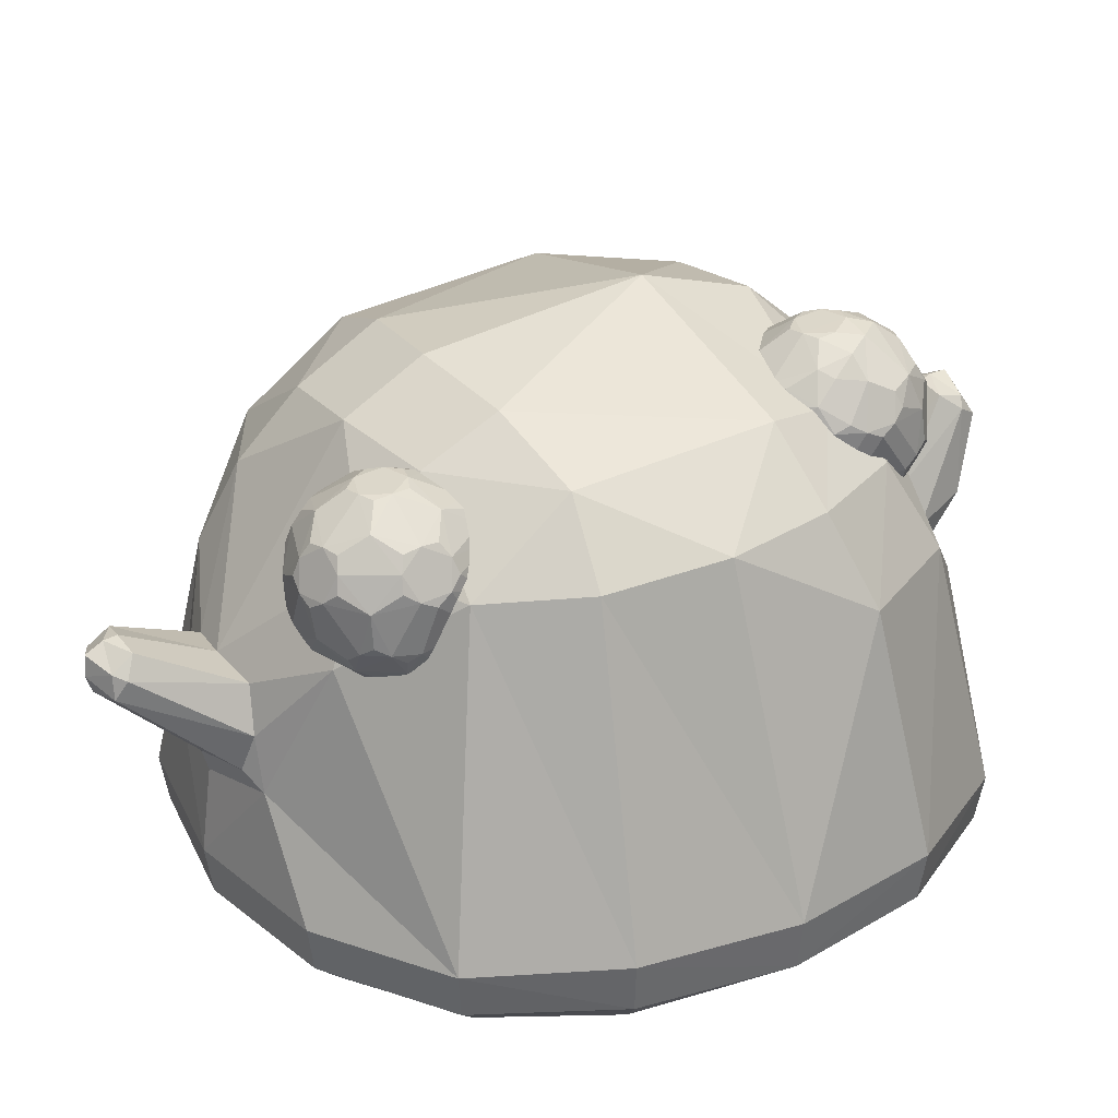
<metadata>
{"format":"obj","ext":"obj","renderer":"f3d","projection":"perspective","resolution":1024,"background":"white","views":[{"elev":29.9,"azim":58.6,"up":"+Y"}]}
</metadata>
<code>
o Slime_Cube
v -0.9896 1.214 -0.429
v -0.8487 1.486 -0.3356
v -0.4136 1.205 -0.9999
v 0.02447 1.503 -0.8929
v -0.4626 0.872 -1.103
v -0.3437 1.509 -0.8266
v 0.3936 1.462 -0.841
v 0.4721 0.8461 -1.102
v 1.027 1.187 -0.3932
v 0.8916 1.469 -0.2946
v 0.02718 1.874 -0.2311
v 1.161 0.2358 -0.4972
v 1.051 0.1192 -0.4493
v 1.184 0.3984 -0.5074
v 0 0.2048 -1.244
v -0.4972 0.2091 -1.161
v 0.4972 0.21 -1.161
v -0.4493 0.09446 -1.051
v -0.5074 0.3539 -1.184
v 0.5074 0.3532 -1.184
v 0.4493 0.09517 -1.051
v -1.159 0.222 -0.5051
v -1.178 0.3658 -0.5227
v -1.049 0.1144 -0.4568
v -0.6398 1.685 -0.2703
v -0.9246 0.3575 -0.939
v -0.9093 0.2213 -0.9166
v -0.3085 1.706 -0.5903
v 0.03164 1.748 -0.6136
v 0.9302 0.3728 -0.9302
v 0.9118 0.22 -0.9118
v 0.8245 0.1097 -0.8245
v 0.675 1.668 -0.2571
v -0.6579 1.486 -0.6489
v -0.7713 1.215 -0.788
v 0.7078 1.448 -0.6422
v 0.8068 1.171 -0.7802
v 0.5908 1.611 -0.5051
v 0.003789 1.015 -1.173
v -0.1503 0.9903 -1.155
v -0.2085 0.8601 -1.188
v -0.009206 1.228 -1.34
v -0.1763 0.7444 -1.223
v 0.1719 0.9905 -1.155
v 0 0.7058 -1.26
v 0.2262 0.847 -1.189
v 0.1937 0.731 -1.223
v -0.1445 0.8854 -1.381
v -0.000279 0.8715 -1.424
v 0.1591 0.8849 -1.386
v -0.09628 1.204 -1.342
v -0.1281 1.155 -1.41
v -0.01829 1.24 -1.444
v -0.1082 1.122 -1.471
v 0.08618 1.216 -1.343
v -0.01083 1.122 -1.501
v 0.1159 1.161 -1.415
v 0.09871 1.123 -1.477
v 0.0851 1.194 -1.432
v -0.01717 1.177 -1.487
v -0.1086 1.189 -1.426
v -0.01551 1.241 -1.381
v -0 0.6375 -1.231
v -0.2921 0.6818 -1.183
v 0.2751 0.6886 -1.191
v -0.9241 1.462 0.03556
v -0.8781 1.407 0.4091
v -0.4438 1.129 1.022
v 0.4295 1.136 1.025
v -0.3913 1.382 0.9037
v 0.3708 1.401 0.8965
v 0.9376 1.45 0.05226
v 0.8706 1.412 0.4349
v -0.006828 1.781 0.4821
v 0.3496 1.745 0.4423
v -0.3595 1.741 0.443
v 1.244 0.2391 0
v 1.161 0.2359 0.4972
v 1.268 0.4053 0
v 1.051 0.1192 0.4493
v 1.184 0.3987 0.5074
v 0 0.2 1.244
v -0.4972 0.2079 1.161
v -0 0.357 1.268
v 0.4972 0.205 1.161
v -0.4493 0.0893 1.051
v -0.5074 0.3632 1.184
v 0.5074 0.3549 1.184
v 0.4493 0.09165 1.051
v -1.243 0.2263 -0.01023
v -1.265 0.3725 -0.02195
v -1.162 0.22 0.4885
v -1.185 0.3585 0.4891
v -1.052 0.1087 0.4416
v -0.6652 1.617 0.4036
v -0.9329 0.3484 0.9212
v -0.913 0.2109 0.907
v -0.8251 0.1048 0.8214
v -0.3499 1.595 0.7181
v -0.00765 1.642 0.7431
v 0.3335 1.617 0.6857
v 0.9302 0.3657 0.9302
v 0.9118 0.2164 0.9118
v 0.8245 0.1096 0.8245
v 0.6585 1.623 0.3978
v -0.7039 1.364 0.7218
v 0.6826 1.38 0.7311
v -0.001602 1.019 1.18
v -0.156 0.9957 1.16
v -0.2131 0.8534 1.183
v -0.0189 1.156 1.467
v -0.1806 0.7324 1.218
v 0.1667 0.9944 1.16
v -0 0.7049 1.252
v 0.2262 0.8559 1.182
v 0.1937 0.7356 1.213
v -0.1048 1.137 1.457
v -0.02592 1.118 1.566
v -0.1137 1.011 1.528
v 0.07676 1.145 1.464
v -0.0124 1.002 1.558
v 0.1134 1.083 1.5
v 0.09669 1.023 1.536
v 0.08139 1.097 1.533
v -0.01992 1.053 1.574
v -0.1155 1.085 1.524
v -0.02504 1.148 1.51
v -0 0.6327 1.231
v -0.2921 0.6766 1.182
v 0.2751 0.6916 1.184
v 0.3836 1.042 0.858
v 0.5686 1.133 0.8788
v 0.2825 1.045 0.8214
v 0.2861 1.055 0.7144
v 0.3894 1.058 0.6848
v 0.6228 1.219 0.8957
v 0.3466 1.209 1.072
v 0.0825 1.228 0.8646
v 0.1987 1.257 0.5505
v 0.5335 1.254 0.5709
v 0.5937 1.273 0.9795
v 0.255 1.266 1.074
v 0.05703 1.292 0.7822
v 0.2743 1.318 0.5046
v 0.6052 1.304 0.633
v 0.4712 1.517 1.017
v 0.1991 1.519 0.9853
v 0.145 1.543 0.7179
v 0.3836 1.556 0.5841
v 0.5852 1.54 0.7687
v 0.4323 1.634 0.7721
v 0.5082 1.588 0.7165
v 0.4847 1.553 0.6206
v 0.3312 1.637 0.7356
v 0.3061 1.594 0.6434
v 0.2111 1.551 0.6335
v 0.2651 1.629 0.82
v 0.1739 1.578 0.8123
v 0.1389 1.527 0.8966
v 0.3254 1.621 0.9087
v 0.2943 1.562 0.9897
v 0.3679 1.514 1.046
v 0.4287 1.624 0.8791
v 0.501 1.568 0.9305
v 0.5816 1.53 0.8757
v 0.6322 1.451 0.7296
v 0.5317 1.465 0.5808
v 0.3682 1.47 0.5217
v 0.2753 1.421 0.5186
v 0.1957 1.465 0.5711
v 0.08876 1.452 0.7077
v 0.06143 1.396 0.7918
v 0.08269 1.436 0.8864
v 0.1801 1.423 1.03
v 0.2559 1.369 1.08
v 0.3485 1.417 1.092
v 0.5158 1.422 1.044
v 0.5903 1.379 0.9844
v 0.6262 1.435 0.9027
v 0.4598 1.413 0.5197
v 0.3659 1.261 0.5026
v 0.1201 1.404 0.617
v 0.1241 1.299 0.6104
v 0.08839 1.243 0.6915
v 0.1082 1.371 0.9688
v 0.1124 1.268 0.9567
v 0.183 1.214 1.013
v 0.4398 1.36 1.09
v 0.4394 1.258 1.075
v 0.5191 1.214 1.022
v 0.6571 1.386 0.8143
v 0.3469 1.165 0.5472
v 0.2436 1.162 0.5768
v 0.2138 1.111 0.663
v 0.1332 1.149 0.7178
v 0.1296 1.139 0.8248
v 0.2066 1.091 0.877
v 0.2301 1.126 0.9729
v 0.574 1.148 0.7044
v 0.5402 1.099 0.7834
v 0.4497 1.05 0.7735
v 0.3312 1.123 1.009
v 0.4087 1.085 0.9501
v 0.5037 1.128 0.96
v 0.3312 1.04 0.8444
v 0.5372 1.124 0.9191
v 0.3428 1.163 1.045
v 0.6007 1.172 0.8858
v 0.5452 1.146 0.6579
v 0.2789 1.046 0.7674
v 0.103 1.18 0.8494
v 0.3363 1.053 0.6941
v 0.2155 1.206 0.5621
v 0.6148 1.249 0.9379
v 0.6503 1.417 0.7688
v 0.3019 1.239 1.079
v 0.4824 1.388 1.072
v 0.06411 1.261 0.8266
v 0.1413 1.395 1.005
v 0.232 1.29 0.5233
v 0.09812 1.426 0.6612
v 0.5722 1.281 0.5968
v 0.4129 1.44 0.5142
v 0.4993 1.473 1.032
v 0.1901 1.474 1.014
v 0.1115 1.501 0.7154
v 0.372 1.516 0.5488
v 0.6117 1.499 0.7442
v 0.4198 1.522 1.033
v 0.4359 1.633 0.8262
v 0.168 1.529 0.9422
v 0.1771 1.554 0.6756
v 0.4345 1.561 0.6018
v 0.2803 1.118 0.9917
v 0.4209 1.042 0.8187
v 0.5105 1.168 0.9967
v 0.6067 1.188 0.7149
v 0.424 1.051 0.7258
v 0.1303 1.138 0.7707
v 0.2008 1.167 0.9934
v 0.2949 1.157 0.5603
v 0.1081 1.193 0.6991
v 0.3606 1.21 0.5205
v 0.6471 1.408 0.8614
v 0.6236 1.272 0.6768
v 0.3925 1.385 1.097
v 0.5591 1.246 1.006
v 0.08906 1.401 0.9278
v 0.2141 1.242 1.048
v 0.1555 1.433 0.588
v 0.06727 1.27 0.7337
v 0.5006 1.437 0.5459
v 0.3216 1.292 0.4976
v 0.6066 1.486 0.8945
v 0.3541 1.468 1.073
v 0.1056 1.485 0.8891
v 0.2043 1.512 0.5968
v 0.514 1.512 0.6001
v 0.3785 1.626 0.8994
v 0.5845 1.541 0.8229
v 0.2908 1.629 0.8677
v 0.2939 1.637 0.7748
v 0.3836 1.64 0.7491
v 0.6074 1.356 0.6322
v 0.4998 1.28 0.5386
v 0.6398 1.245 0.8574
v 0.471 1.135 0.606
v 0.6159 1.172 0.8003
v 0.4466 1.201 0.5391
v 0.5458 1.362 0.557
v 0.6292 1.296 -0.7437
v 0.3435 1.21 -0.6071
v 0.4426 1.201 -0.5724
v 0.6864 1.389 -0.7298
v 0.4205 1.408 -0.9367
v 0.2415 1.372 -0.4111
v 0.5773 1.372 -0.397
v 0.6592 1.449 -0.8164
v 0.1196 1.461 -0.6379
v 0.6524 1.432 -0.4435
v 0.2716 1.714 -0.7852
v 0.1953 1.679 -0.5285
v 0.4228 1.662 -0.3775
v 0.4848 1.776 -0.5423
v 0.5571 1.72 -0.4897
v 0.5271 1.668 -0.4029
v 0.3812 1.772 -0.5139
v 0.3495 1.711 -0.4346
v 0.2542 1.667 -0.4413
v 0.3217 1.782 -0.6029
v 0.2047 1.704 -0.7014
v 0.3887 1.792 -0.686
v 0.3649 1.753 -0.7777
v 0.4399 1.708 -0.8458
v 0.6825 1.587 -0.5218
v 0.6483 1.536 -0.4334
v 0.5732 1.577 -0.3718
v 0.4036 1.566 -0.3346
v 0.1418 1.595 -0.5335
v 0.1238 1.564 -0.6241
v 0.1495 1.616 -0.7128
v 0.2571 1.63 -0.85
v 0.4224 1.615 -0.916
v 0.5836 1.604 -0.8615
v 0.6554 1.554 -0.8023
v 0.6873 1.6 -0.7026
v 0.4977 1.516 -0.3264
v 0.4989 1.418 -0.3368
v 0.4025 1.36 -0.3557
v 0.1737 1.433 -0.46
v 0.1439 1.393 -0.5577
v 0.1811 1.568 -0.8065
v 0.1855 1.464 -0.8157
v 0.2616 1.426 -0.8744
v 0.5115 1.552 -0.9237
v 0.5103 1.448 -0.9293
v 0.5866 1.396 -0.8801
v 0.7134 1.538 -0.6172
v 0.6842 1.384 -0.5374
v 0.3884 1.277 -0.4192
v 0.2897 1.287 -0.4522
v 0.1948 1.315 -0.594
v 0.6285 1.294 -0.5498
v 0.5953 1.247 -0.6571
v 0.5055 1.201 -0.6635
v 0.4067 1.326 -0.8844
v 0.6002 1.293 -0.7896
v 0.417 1.362 -0.9162
v 0.6628 1.338 -0.735
v 0.5974 1.287 -0.5043
v 0.3423 1.217 -0.6583
v 0.3922 1.204 -0.5831
v 0.5694 1.327 -0.4237
v 0.6793 1.422 -0.7731
v 0.7035 1.56 -0.566
v 0.378 1.444 -0.9383
v 0.5522 1.576 -0.8976
v 0.2167 1.598 -0.8345
v 0.2689 1.389 -0.3849
v 0.1483 1.561 -0.4911
v 0.6171 1.403 -0.4143
v 0.5668 1.654 -0.8392
v 0.2645 1.674 -0.825
v 0.1627 1.639 -0.5349
v 0.409 1.617 -0.3516
v 0.4899 1.71 -0.83
v 0.4925 1.786 -0.595
v 0.2371 1.716 -0.7437
v 0.2236 1.679 -0.4838
v 0.4751 1.671 -0.3887
v 0.4815 1.205 -0.7091
v 0.5773 1.347 -0.8626
v 0.6617 1.336 -0.5465
v 0.4779 1.195 -0.616
v 0.1962 1.316 -0.6486
v 0.28 1.38 -0.8612
v 0.3374 1.272 -0.4384
v 0.166 1.35 -0.5716
v 0.3995 1.316 -0.3827
v 0.7061 1.567 -0.663
v 0.6748 1.41 -0.4885
v 0.4655 1.581 -0.9272
v 0.6254 1.424 -0.8545
v 0.2942 1.457 -0.9019
v 0.1261 1.429 -0.5946
v 0.5409 1.547 -0.341
v 0.6662 1.646 -0.6883
v 0.4272 1.665 -0.8854
v 0.1725 1.665 -0.7022
v 0.2449 1.621 -0.4142
v 0.5562 1.627 -0.3839
v 0.441 1.795 -0.6719
v 0.6388 1.688 -0.608
v 0.3509 1.791 -0.6475
v 0.3469 1.78 -0.555
v 0.4344 1.777 -0.5226
v 0.6006 1.7 -0.522
v 0.5278 1.771 -0.6756
v 0.67 1.565 -0.4757
v 0.2688 1.544 -0.3738
v 0.167 1.484 -0.4521
v 0.1646 1.438 -0.7733
v 0.2777 1.27 -0.4958
v 0.3041 1.224 -0.5817
v 0.5468 1.236 -0.7555
v 0.5003 1.345 -0.9035
v 0.5432 1.227 -0.5587
v 0.2603 1.25 -0.658
v 0.2169 1.368 -0.8003
v 0.4901 1.319 -0.3851
v 0.4212 1.511 -0.949
v 0.247 1.527 -0.8812
v 0.2236 1.465 -0.3937
v 0.6283 1.663 -0.7651
v 0.6184 1.637 -0.4511
v 0.4703 1.772 -0.7499
v 0.5739 1.751 -0.5973
f 37 30 8
f 1 34 35
f 52 54 48
f 6 29 4
f 3 34 6
f 25 66 95
f 50 58 57
f 13 77 80
f 113 69 71
f 12 32 31
f 77 14 79
f 38 36 7
f 12 30 14
f 27 19 16
f 20 31 17
f 17 32 21
f 91 22 90
f 23 27 22
f 45 48 49
f 49 58 50
f 45 50 47
f 42 62 51
f 60 61 53
f 42 55 62
f 59 60 53
f 49 54 56
f 61 54 52
f 54 60 56
f 62 59 53
f 59 55 57
f 60 58 56
f 58 59 57
f 62 61 51
f 63 47 65
f 63 43 45
f 113 122 115
f 93 106 67
f 89 85 82
f 95 106 99
f 114 119 112
f 79 73 81
f 51 40 39
f 25 95 76
f 78 104 80
f 77 81 78
f 78 102 103
f 34 25 28
f 83 98 86
f 84 83 82
f 87 97 83
f 85 84 82
f 103 88 85
f 85 104 103
f 90 93 91
f 92 96 93
f 92 98 97
f 123 114 116
f 57 44 46
f 111 117 127
f 126 125 118
f 111 127 120
f 125 124 118
f 119 121 125
f 127 124 120
f 124 122 120
f 125 121 123
f 123 122 124
f 126 127 117
f 14 37 9
f 116 128 130
f 128 112 129
f 11 38 29
f 27 18 24
f 129 110 68
f 94 92 90
f 120 113 108
f 68 106 96
f 119 110 112
f 32 80 104
f 11 75 33
f 64 15 19
f 66 2 1
f 10 9 36
f 100 99 70
f 5 3 40
f 44 4 7
f 105 73 72
f 65 46 8
f 18 15 21
f 23 35 26
f 35 3 5
f 86 98 94
f 79 14 9
f 101 107 105
f 126 109 110
f 28 11 29
f 51 61 52
f 115 123 116
f 101 75 74
f 81 107 102
f 91 67 66
f 69 115 130
f 30 20 8
f 8 7 37
f 7 36 37
f 1 2 34
f 43 41 48
f 41 52 48
f 6 28 29
f 3 35 34
f 2 66 25
f 66 67 95
f 57 46 50
f 46 47 50
f 12 77 13
f 77 78 80
f 101 100 71
f 100 108 71
f 108 113 71
f 12 13 32
f 77 12 14
f 4 29 7
f 29 38 7
f 12 31 30
f 27 26 19
f 20 30 31
f 17 31 32
f 91 23 22
f 23 26 27
f 45 43 48
f 49 56 58
f 45 49 50
f 60 54 61
f 59 58 60
f 49 48 54
f 62 55 59
f 62 53 61
f 63 45 47
f 63 64 43
f 113 120 122
f 93 96 106
f 83 86 82
f 86 89 82
f 99 76 95
f 95 67 106
f 106 70 99
f 114 121 119
f 79 72 73
f 39 44 55
f 55 42 39
f 42 51 39
f 76 74 11
f 11 25 76
f 78 103 104
f 77 79 81
f 78 81 102
f 28 6 34
f 34 2 25
f 83 97 98
f 84 87 83
f 87 96 97
f 85 88 84
f 103 102 88
f 85 89 104
f 90 92 93
f 92 97 96
f 92 94 98
f 123 121 114
f 57 55 44
f 126 119 125
f 125 123 124
f 127 118 124
f 126 118 127
f 14 30 37
f 116 114 128
f 128 114 112
f 11 33 38
f 24 22 27
f 27 16 18
f 87 84 129
f 84 128 129
f 129 112 110
f 109 68 110
f 68 87 129
f 22 24 90
f 24 94 90
f 108 109 117
f 117 111 108
f 111 120 108
f 96 87 68
f 68 70 106
f 119 126 110
f 32 13 80
f 74 75 11
f 75 105 33
f 19 5 64
f 5 41 64
f 41 43 64
f 64 63 15
f 15 16 19
f 23 91 1
f 91 66 1
f 37 36 9
f 36 38 10
f 38 33 10
f 68 109 70
f 109 108 70
f 108 100 70
f 6 4 3
f 4 39 40
f 40 41 5
f 4 40 3
f 7 8 44
f 8 46 44
f 44 39 4
f 10 33 72
f 33 105 72
f 17 15 20
f 15 63 65
f 65 47 46
f 15 65 20
f 8 20 65
f 16 15 18
f 15 17 21
f 23 1 35
f 5 19 26
f 26 35 5
f 24 18 94
f 18 21 94
f 21 32 104
f 104 89 21
f 89 86 94
f 21 89 94
f 10 72 9
f 72 79 9
f 105 75 101
f 101 71 107
f 107 73 105
f 126 117 109
f 28 25 11
f 41 40 52
f 40 51 52
f 115 122 123
f 74 76 99
f 99 100 74
f 100 101 74
f 81 73 107
f 91 93 67
f 84 88 130
f 88 102 130
f 84 130 128
f 102 107 69
f 107 71 69
f 69 113 115
f 115 116 130
f 102 69 130
f 245 215 191
f 394 367 306
f 214 236 208
f 335 295 379
f 366 308 341
f 270 252 167
f 296 379 395
f 292 372 396
f 380 393 339
f 290 291 282
f 383 321 276
f 288 375 349
f 397 347 284
f 269 267 192
f 352 385 386
f 161 225 255
f 279 300 301
f 330 390 387
f 381 380 370
f 381 340 365
f 318 319 274
f 394 346 396
f 316 386 275
f 326 351 331
f 205 210 212
f 340 349 344
f 239 194 210
f 350 285 376
f 263 152 233
f 158 226 256
f 387 354 325
f 181 180 265
f 209 199 200
f 208 266 136
f 224 177 178
f 216 249 240
f 262 155 232
f 205 203 234
f 376 288 350
f 389 382 313
f 341 280 296
f 246 175 216
f 251 172 221
f 169 220 250
f 219 185 186
f 207 202 203
f 231 161 261
f 240 186 211
f 197 205 234
f 230 164 260
f 227 233 258
f 260 152 230
f 212 194 241
f 261 157 158
f 233 155 263
f 226 172 256
f 259 230 263
f 254 164 224
f 155 227 257
f 249 175 219
f 183 213 242
f 250 221 226
f 225 256 248
f 189 207 236
f 247 178 217
f 203 235 206
f 244 178 214
f 259 160 161
f 254 215 260
f 220 183 250
f 229 164 259
f 213 194 242
f 218 251 242
f 253 169 223
f 172 218 248
f 227 169 257
f 255 246 217
f 343 281 293
f 347 397 378
f 300 344 369
f 152 228 258
f 220 253 243
f 210 197 239
f 211 196 197
f 221 182 183
f 218 186 248
f 267 238 135
f 268 208 132
f 334 305 360
f 232 158 262
f 384 331 272
f 380 345 370
f 391 362 315
f 367 394 378
f 340 300 365
f 355 389 388
f 222 145 245
f 338 348 343
f 353 324 329
f 245 264 215
f 356 326 389
f 214 266 244
f 270 264 222
f 376 372 375
f 217 189 247
f 140 222 209
f 332 357 384
f 200 206 235
f 276 339 393
f 395 377 285
f 385 327 271
f 337 305 363
f 356 336 328
f 387 390 320
f 383 358 322
f 354 332 331
f 225 175 255
f 312 338 392
f 385 326 386
f 363 316 337
f 350 345 366
f 368 342 362
f 391 364 392
f 390 333 277
f 216 189 246
f 295 335 373
f 345 288 370
f 353 361 330
f 374 293 348
f 357 359 339
f 335 318 360
f 368 303 302
f 358 365 355
f 329 327 363
f 191 266 245
f 266 268 237
f 245 266 237
f 306 305 394
f 305 304 394
f 304 342 394
f 247 190 236
f 236 204 206
f 206 132 208
f 208 136 214
f 214 141 247
f 247 236 214
f 236 206 208
f 379 296 280
f 280 361 379
f 361 335 379
f 307 308 366
f 308 277 341
f 167 258 228
f 228 166 167
f 166 264 167
f 264 270 167
f 371 297 395
f 297 296 395
f 346 294 396
f 294 293 396
f 293 292 396
f 339 309 298
f 309 308 298
f 308 307 298
f 298 380 339
f 290 374 348
f 291 369 282
f 369 344 282
f 290 348 291
f 349 375 282
f 375 290 282
f 276 310 358
f 310 311 358
f 358 383 276
f 349 289 288
f 288 287 375
f 284 285 397
f 285 377 397
f 267 135 192
f 135 212 192
f 212 241 192
f 192 243 269
f 352 327 385
f 255 162 161
f 161 147 225
f 301 312 382
f 312 313 382
f 382 279 301
f 330 333 390
f 370 340 381
f 381 393 380
f 365 311 381
f 311 310 381
f 318 335 319
f 335 361 319
f 319 353 274
f 353 329 274
f 334 360 274
f 360 318 274
f 396 378 394
f 394 342 346
f 316 317 386
f 317 352 386
f 386 328 275
f 388 389 331
f 389 326 331
f 238 201 235
f 235 131 205
f 205 133 210
f 210 134 212
f 212 135 238
f 238 235 212
f 235 205 212
f 344 299 340
f 340 370 349
f 370 289 349
f 349 282 344
f 195 194 239
f 194 134 210
f 286 285 350
f 285 284 376
f 151 152 263
f 152 153 233
f 256 159 158
f 158 148 226
f 325 324 387
f 324 323 387
f 323 330 387
f 181 253 223
f 180 252 270
f 181 223 180
f 269 243 181
f 270 265 180
f 265 269 181
f 200 201 238
f 238 209 200
f 208 268 266
f 178 179 254
f 254 224 178
f 234 202 207
f 207 137 216
f 216 142 249
f 249 187 240
f 240 198 234
f 234 207 240
f 207 216 240
f 154 155 262
f 155 156 232
f 131 203 205
f 203 202 234
f 287 288 376
f 288 283 350
f 313 314 389
f 314 356 389
f 296 297 366
f 366 341 296
f 176 175 246
f 175 142 216
f 143 172 251
f 172 171 221
f 250 170 169
f 169 144 220
f 186 187 249
f 249 219 186
f 203 204 236
f 236 207 203
f 147 161 231
f 161 160 261
f 187 186 240
f 186 138 211
f 234 198 197
f 197 133 205
f 163 164 230
f 164 165 260
f 252 180 223
f 223 168 227
f 227 149 233
f 233 153 258
f 258 167 252
f 252 223 258
f 223 227 258
f 150 152 260
f 152 151 230
f 134 194 212
f 194 193 241
f 158 159 231
f 231 261 158
f 149 155 233
f 155 154 263
f 171 172 226
f 172 173 256
f 262 157 261
f 261 160 259
f 259 163 230
f 230 151 263
f 263 154 262
f 262 261 263
f 261 259 263
f 165 164 254
f 164 146 224
f 257 156 155
f 155 149 227
f 142 175 249
f 175 174 219
f 242 184 183
f 183 139 213
f 232 156 257
f 257 170 250
f 250 182 221
f 221 171 226
f 226 148 232
f 232 257 226
f 257 250 226
f 248 185 219
f 219 174 225
f 225 147 231
f 231 159 256
f 256 173 248
f 248 219 225
f 225 231 256
f 236 190 189
f 189 137 207
f 141 178 247
f 178 177 217
f 206 204 203
f 203 131 235
f 179 178 244
f 178 141 214
f 161 162 229
f 229 259 161
f 244 191 215
f 215 166 228
f 228 150 260
f 260 165 254
f 254 179 244
f 244 215 254
f 215 228 260
f 139 183 220
f 183 182 250
f 146 164 229
f 164 163 259
f 193 194 213
f 194 195 242
f 239 196 211
f 211 138 218
f 218 143 251
f 251 184 242
f 242 195 239
f 239 211 242
f 211 218 242
f 144 169 253
f 169 168 223
f 248 173 172
f 172 143 218
f 168 169 227
f 169 170 257
f 217 177 224
f 224 146 229
f 229 162 255
f 255 176 246
f 246 188 217
f 217 224 255
f 224 229 255
f 293 294 343
f 294 368 343
f 396 372 378
f 372 347 378
f 369 301 300
f 300 299 344
f 258 153 152
f 152 150 228
f 241 193 213
f 213 139 220
f 220 144 253
f 253 181 243
f 243 192 241
f 241 213 243
f 213 220 243
f 133 197 210
f 197 196 239
f 197 198 240
f 240 211 197
f 183 184 251
f 251 221 183
f 138 186 218
f 186 185 248
f 267 209 238
f 132 200 268
f 200 199 268
f 199 237 268
f 278 305 334
f 305 306 360
f 148 158 232
f 158 157 262
f 384 388 331
f 380 298 345
f 315 316 391
f 316 275 391
f 275 336 391
f 397 373 378
f 373 367 378
f 299 300 340
f 300 279 365
f 245 237 209
f 237 199 209
f 209 222 245
f 343 302 338
f 338 312 301
f 301 369 338
f 369 291 348
f 338 369 348
f 348 281 343
f 323 324 353
f 324 271 329
f 145 264 245
f 264 166 215
f 356 328 326
f 136 266 214
f 266 191 244
f 264 145 222
f 222 140 265
f 265 270 222
f 372 292 374
f 374 290 375
f 375 287 376
f 376 284 347
f 347 372 376
f 372 374 375
f 188 189 217
f 189 190 247
f 209 267 140
f 267 269 140
f 269 265 140
f 321 383 357
f 383 384 357
f 384 272 332
f 235 201 200
f 200 132 206
f 381 310 393
f 310 276 393
f 285 286 395
f 286 371 395
f 271 324 385
f 324 325 385
f 325 351 385
f 304 305 337
f 305 278 363
f 356 314 364
f 364 336 356
f 336 275 328
f 320 357 332
f 273 354 387
f 320 332 273
f 390 359 320
f 273 387 320
f 322 355 388
f 388 384 322
f 384 383 322
f 354 273 332
f 332 272 331
f 331 351 354
f 351 325 354
f 174 175 225
f 175 176 255
f 364 314 392
f 314 313 392
f 313 312 392
f 351 326 385
f 326 328 386
f 317 316 363
f 316 315 337
f 371 286 350
f 350 283 345
f 345 298 307
f 307 366 345
f 366 297 371
f 350 366 371
f 342 304 337
f 337 315 362
f 362 303 368
f 368 294 346
f 346 342 368
f 342 337 362
f 391 336 364
f 277 308 390
f 308 309 390
f 309 359 390
f 137 189 216
f 189 188 246
f 397 377 373
f 377 395 295
f 373 377 295
f 395 379 295
f 283 288 345
f 288 289 370
f 361 280 341
f 341 277 333
f 333 330 341
f 330 323 353
f 341 330 361
f 353 319 361
f 292 293 374
f 293 281 348
f 276 321 339
f 321 357 339
f 357 320 359
f 359 309 339
f 360 306 367
f 367 373 360
f 373 335 360
f 303 362 391
f 391 392 303
f 392 338 302
f 302 343 368
f 392 302 303
f 358 311 365
f 365 279 355
f 279 382 355
f 382 389 355
f 355 322 358
f 327 352 363
f 352 317 363
f 363 278 334
f 329 334 274
f 363 334 329
f 329 271 327

</code>
